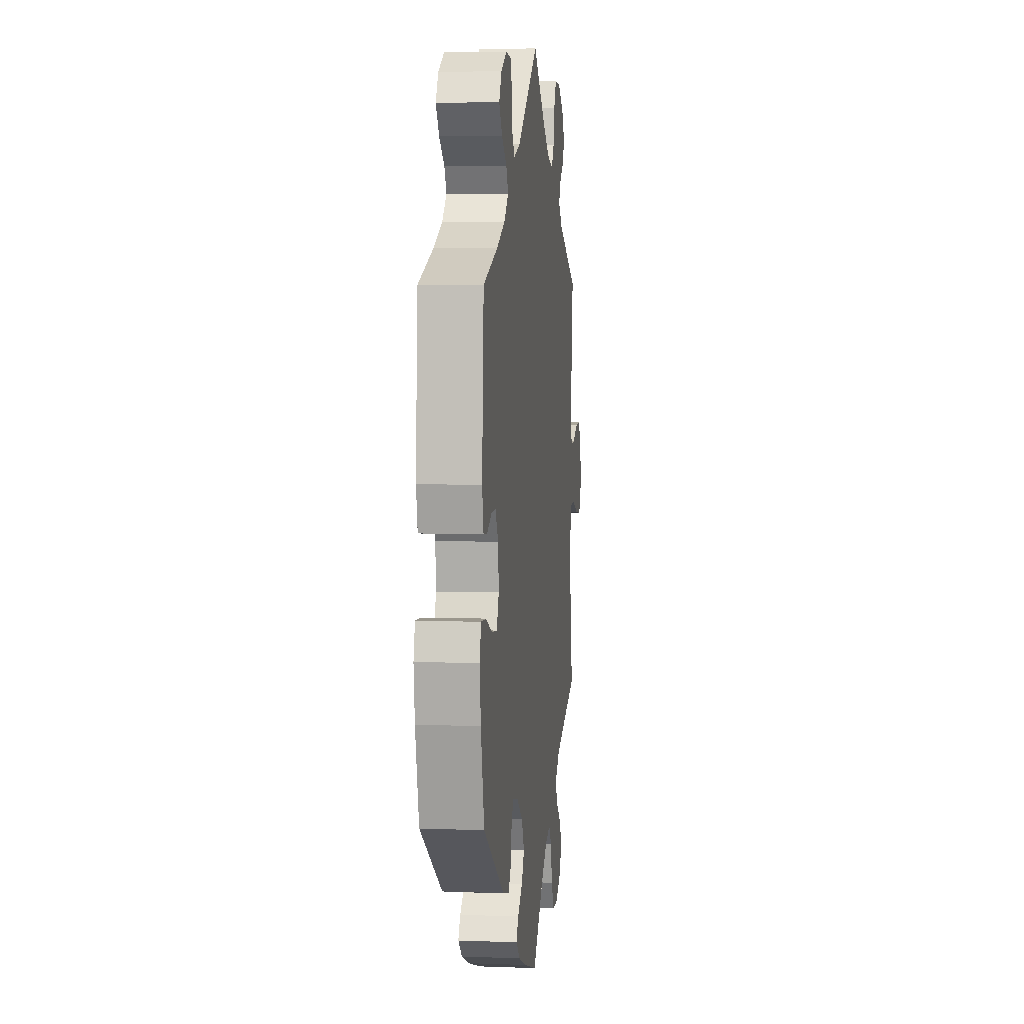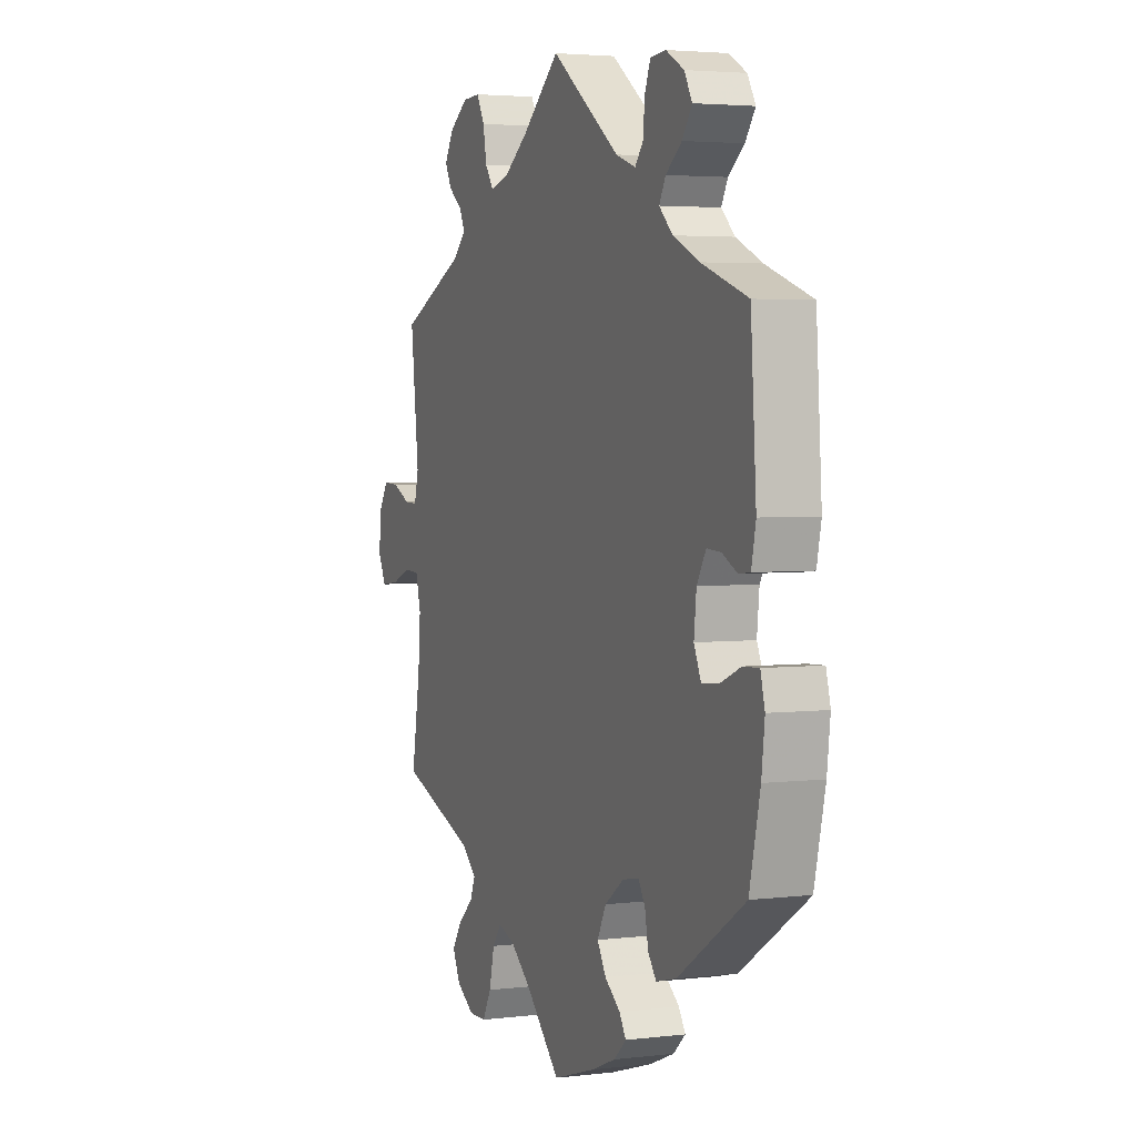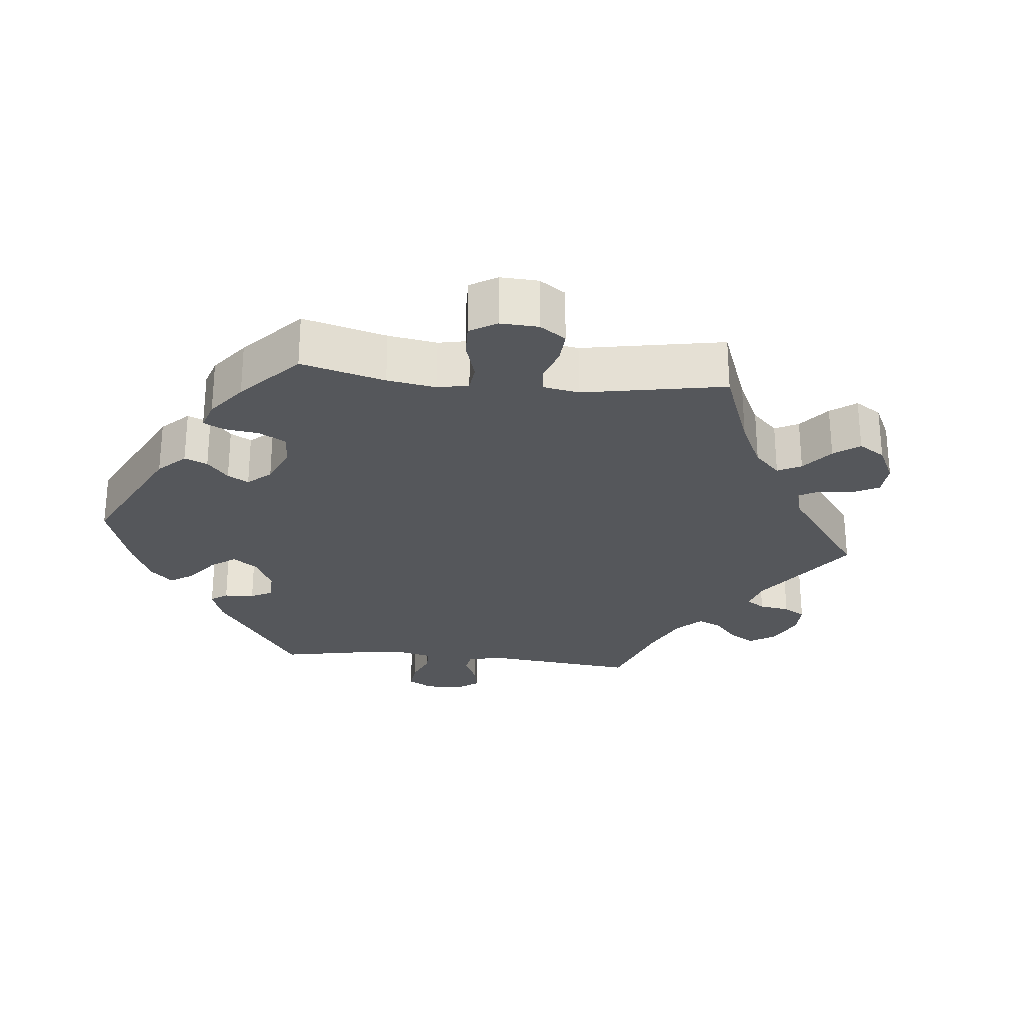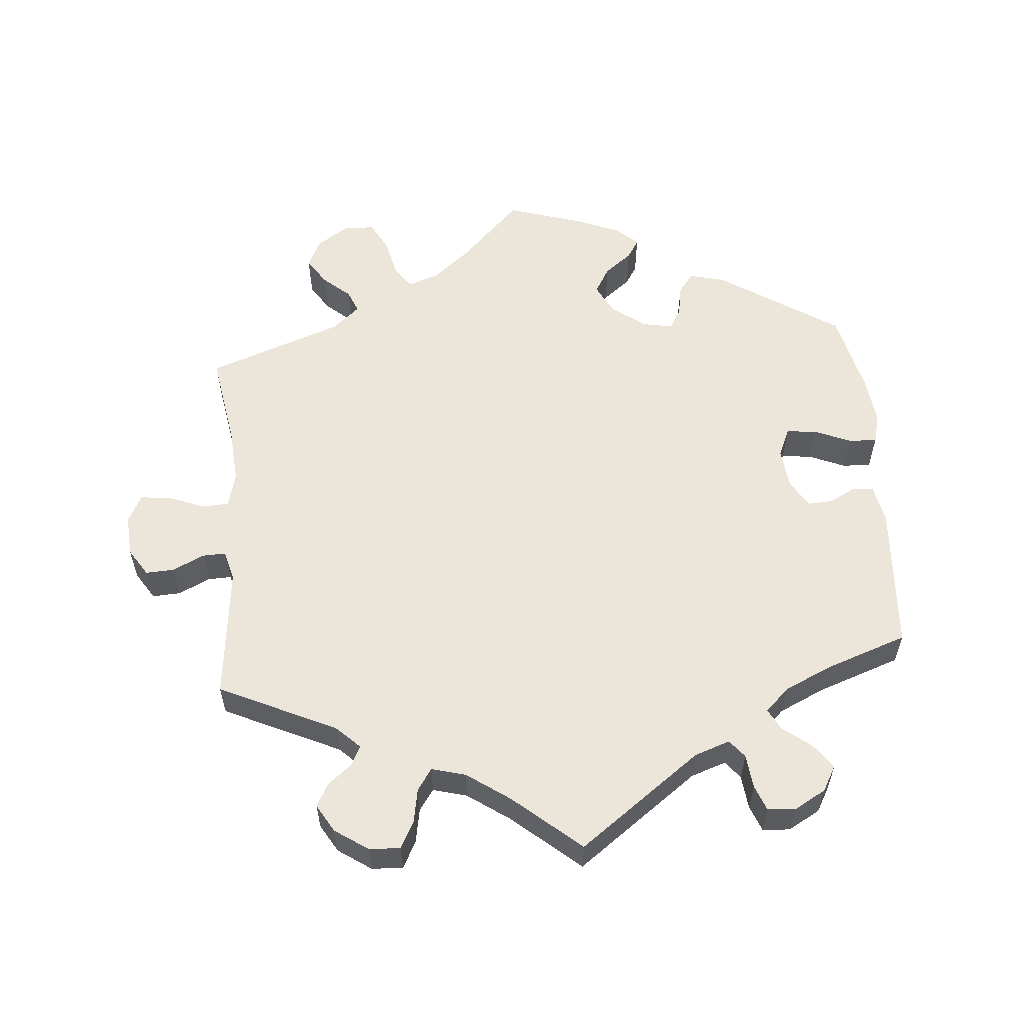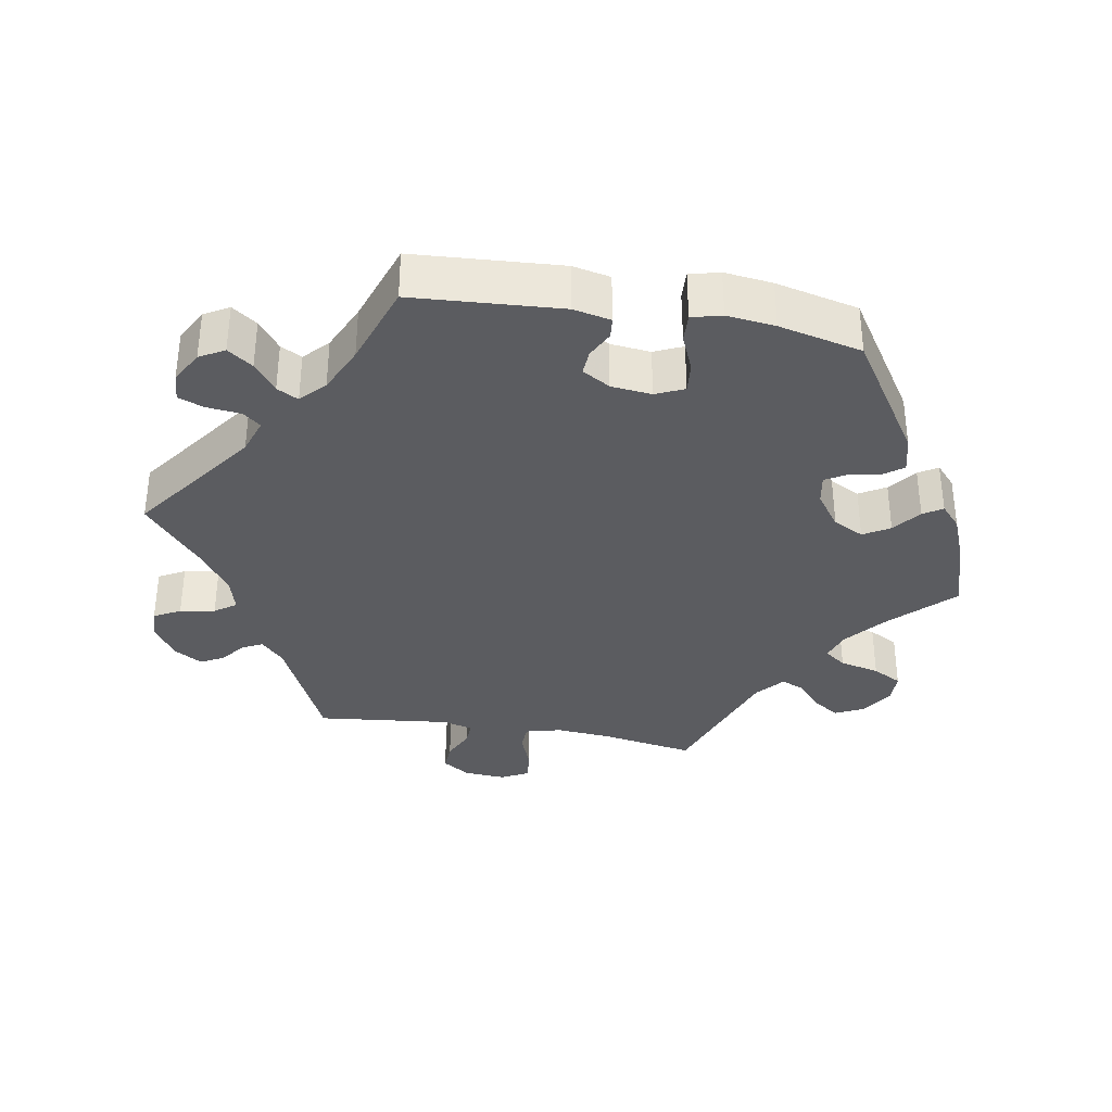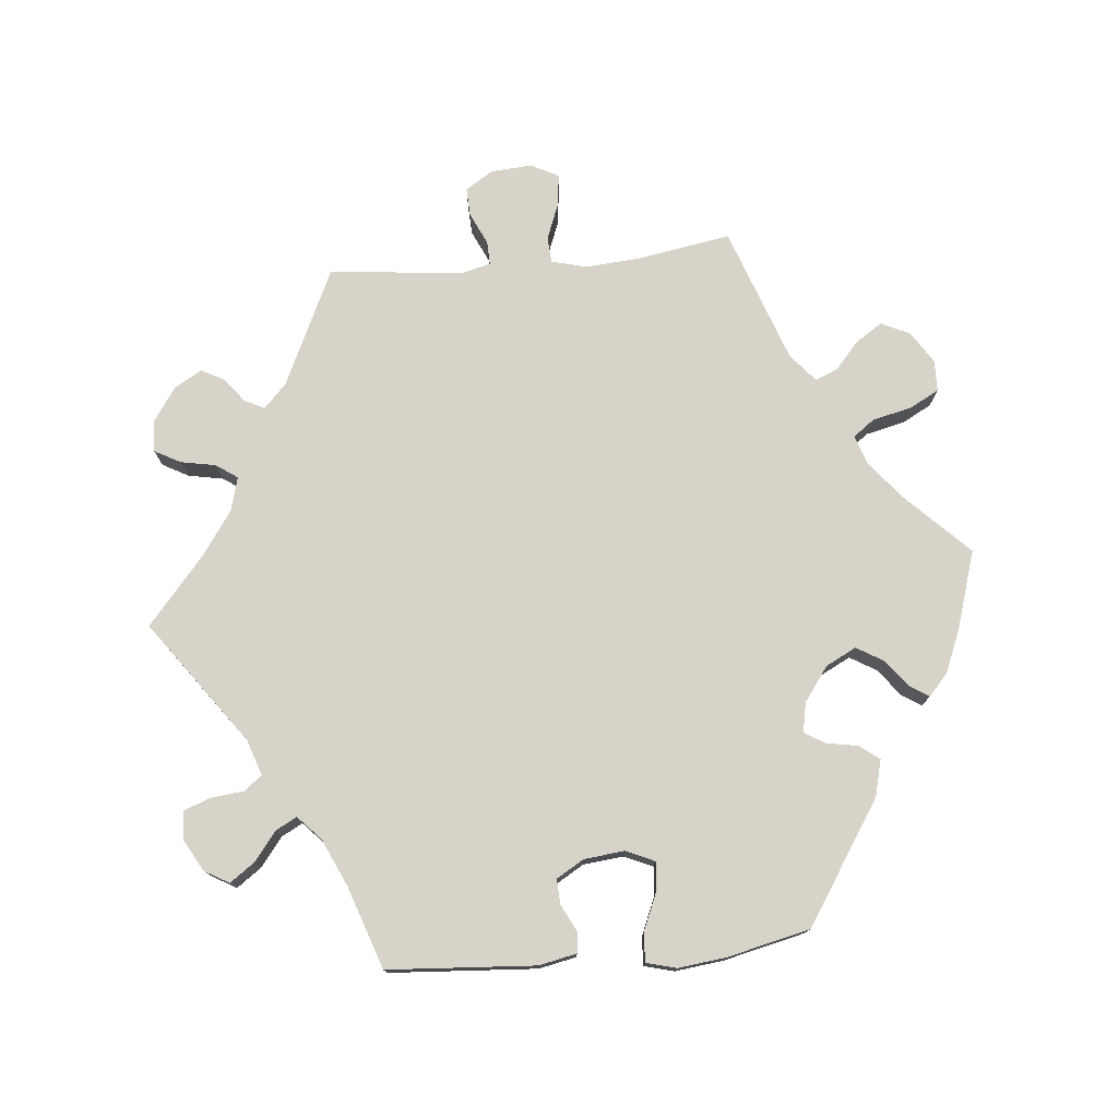
<metadata>
{"format":"obj","ext":"obj","renderer":"f3d","projection":"perspective","resolution":1024,"background":"white","views":[{"elev":5.3,"azim":96.7,"up":"+Z"},{"elev":3.5,"azim":68.0,"up":"+Z"},{"elev":-26.6,"azim":-156.0,"up":"+Y"},{"elev":57.6,"azim":-4.9,"up":"+Y"},{"elev":-34.9,"azim":80.0,"up":"+Y"},{"elev":76.2,"azim":84.6,"up":"+Y"}]}
</metadata>
<code>
v 0.331 0.07 -0.399
v 0.28 0.07 -0.412
v 0.259 0.07 -0.384
v 0.251 0.07 -0.34
v 0.234 0.07 -0.311
v 0.192 0.07 -0.319
v 0.144 0.07 -0.354
v 0.122 0.07 -0.397
v 0.144 0.07 -0.434
v 0.183 0.07 -0.464
v 0.2 0.07 -0.491
v 0.169 0.07 -0.519
v 0.108 0.07 -0.544
v 0 0.07 -0.578
v -0.086 0.07 -0.492
v -0.14 0.07 -0.448
v -0.182 0.07 -0.434
v -0.204 0.07 -0.464
v -0.217 0.07 -0.52
v -0.239 0.07 -0.561
v -0.283 0.07 -0.562
v -0.328 0.07 -0.533
v -0.347 0.07 -0.493
v -0.322 0.07 -0.455
v -0.284 0.07 -0.422
v -0.271 0.07 -0.39
v -0.31 0.07 -0.357
v -0.501 0.07 -0.289
v -0.479 0.07 -0.158
v -0.473 0.07 -0.08
v -0.486 0.07 -0.03
v -0.523 0.07 -0.028
v -0.574 0.07 -0.048
v -0.618 0.07 -0.053
v -0.638 0.07 -0.014
v -0.634 0.07 0.044
v -0.609 0.07 0.083
v -0.569 0.07 0.081
v -0.524 0.07 0.06
v -0.491 0.07 0.059
v -0.48 0.07 0.102
v -0.501 0.07 0.289
v -0.336 0.07 0.366
v -0.303 0.07 0.398
v -0.317 0.07 0.426
v -0.351 0.07 0.453
v -0.368 0.07 0.485
v -0.345 0.07 0.524
v -0.298 0.07 0.556
v -0.254 0.07 0.558
v -0.234 0.07 0.521
v -0.225 0.07 0.472
v -0.204 0.07 0.442
v -0.156 0.07 0.455
v -0.096 0.07 0.497
v -0.001 0.07 0.578
v 0.172 0.07 0.452
v 0.222 0.07 0.435
v 0.242 0.07 0.46
v 0.247 0.07 0.508
v 0.261 0.07 0.544
v 0.3 0.07 0.547
v 0.345 0.07 0.522
v 0.365 0.07 0.487
v 0.34 0.07 0.452
v 0.3 0.07 0.421
v 0.284 0.07 0.391
v 0.318 0.07 0.359
v 0.384 0.07 0.329
v 0.5 0.07 0.289
v 0.514 0.07 0.081
v 0.503 0.07 0.028
v 0.474 0.07 0.025
v 0.436 0.07 0.044
v 0.401 0.07 0.046
v 0.378 0.07 0.007
v 0.372 0.07 -0.05
v 0.39 0.07 -0.09
v 0.432 0.07 -0.086
v 0.484 0.07 -0.064
v 0.524 0.07 -0.062
v 0.535 0.07 -0.104
v 0.527 0.07 -0.172
v 0.5 0.07 -0.289
v 0.331 0 -0.399
v 0.28 0 -0.412
v 0.259 0 -0.384
v 0.251 0 -0.34
v 0.234 0 -0.311
v 0.192 0 -0.319
v 0.144 0 -0.354
v 0.122 0 -0.397
v 0.144 0 -0.434
v 0.183 0 -0.464
v 0.2 0 -0.491
v 0.169 0 -0.519
v 0.108 0 -0.544
v 0 0 -0.578
v -0.086 0 -0.492
v -0.14 0 -0.448
v -0.182 0 -0.434
v -0.204 0 -0.464
v -0.217 0 -0.52
v -0.239 0 -0.561
v -0.283 0 -0.562
v -0.328 0 -0.533
v -0.347 0 -0.493
v -0.322 0 -0.455
v -0.284 0 -0.422
v -0.271 0 -0.39
v -0.31 0 -0.357
v -0.501 0 -0.289
v -0.479 0 -0.158
v -0.473 0 -0.08
v -0.486 0 -0.03
v -0.523 0 -0.028
v -0.574 0 -0.048
v -0.618 0 -0.053
v -0.638 0 -0.014
v -0.634 0 0.044
v -0.609 0 0.083
v -0.569 0 0.081
v -0.524 0 0.06
v -0.491 0 0.059
v -0.48 0 0.102
v -0.501 0 0.289
v -0.336 0 0.366
v -0.303 0 0.398
v -0.317 0 0.426
v -0.351 0 0.453
v -0.368 0 0.485
v -0.345 0 0.524
v -0.298 0 0.556
v -0.254 0 0.558
v -0.234 0 0.521
v -0.225 0 0.472
v -0.204 0 0.442
v -0.156 0 0.455
v -0.096 0 0.497
v -0.001 0 0.578
v 0.172 0 0.452
v 0.222 0 0.435
v 0.242 0 0.46
v 0.247 0 0.508
v 0.261 0 0.544
v 0.3 0 0.547
v 0.345 0 0.522
v 0.365 0 0.487
v 0.34 0 0.452
v 0.3 0 0.421
v 0.284 0 0.391
v 0.318 0 0.359
v 0.384 0 0.329
v 0.5 0 0.289
v 0.514 0 0.081
v 0.503 0 0.028
v 0.474 0 0.025
v 0.436 0 0.044
v 0.401 0 0.046
v 0.378 0 0.007
v 0.372 0 -0.05
v 0.39 0 -0.09
v 0.432 0 -0.086
v 0.484 0 -0.064
v 0.524 0 -0.062
v 0.535 0 -0.104
v 0.527 0 -0.172
v 0.5 0 -0.289
f 79 80 81 82
f 78 79 82 83
f 71 72 73 74
f 69 70 71 74
f 68 69 74 75
f 67 68 75 76
f 63 64 65 66
f 63 66 67
f 62 63 67
f 59 60 61 62
f 59 62 67
f 58 59 67 76
f 55 56 57
f 54 55 57 58
f 53 54 58 76
f 49 50 51 52
f 49 52 53
f 48 49 53
f 45 46 47 48
f 44 45 48 53
f 43 44 53 76
f 41 42 43 76
f 36 37 38 39
f 36 39 40
f 35 36 40
f 32 33 34 35
f 31 32 35 40
f 30 31 40 41
f 27 28 29
f 26 27 29 30
f 22 23 24 25
f 22 25 26
f 21 22 26
f 18 19 20 21
f 17 18 21 26
f 16 17 26 30
f 12 13 14 15
f 9 10 11 12
f 8 9 12 15
f 7 8 15 16
f 1 2 3 4
f 1 4 5
f 78 83 84 1
f 30 41 76 77
f 6 7 16 30
f 5 6 30 77
f 1 5 77 78
f 166 165 164 163
f 167 166 163 162
f 158 157 156 155
f 158 155 154 153
f 159 158 153 152
f 160 159 152 151
f 150 149 148 147
f 151 150 147
f 151 147 146
f 146 145 144 143
f 151 146 143
f 160 151 143 142
f 141 140 139
f 142 141 139 138
f 160 142 138 137
f 136 135 134 133
f 137 136 133
f 137 133 132
f 132 131 130 129
f 137 132 129 128
f 160 137 128 127
f 160 127 126 125
f 123 122 121 120
f 124 123 120
f 124 120 119
f 119 118 117 116
f 124 119 116 115
f 125 124 115 114
f 113 112 111
f 114 113 111 110
f 109 108 107 106
f 110 109 106
f 110 106 105
f 105 104 103 102
f 110 105 102 101
f 114 110 101 100
f 99 98 97 96
f 96 95 94 93
f 99 96 93 92
f 100 99 92 91
f 88 87 86 85
f 89 88 85
f 85 168 167 162
f 161 160 125 114
f 114 100 91 90
f 161 114 90 89
f 162 161 89 85
f 1 85 86 2
f 2 86 87 3
f 3 87 88 4
f 4 88 89 5
f 5 89 90 6
f 6 90 91 7
f 7 91 92 8
f 8 92 93 9
f 9 93 94 10
f 10 94 95 11
f 11 95 96 12
f 12 96 97 13
f 13 97 98 14
f 14 98 99 15
f 15 99 100 16
f 16 100 101 17
f 17 101 102 18
f 18 102 103 19
f 19 103 104 20
f 20 104 105 21
f 21 105 106 22
f 22 106 107 23
f 23 107 108 24
f 24 108 109 25
f 25 109 110 26
f 26 110 111 27
f 27 111 112 28
f 28 112 113 29
f 29 113 114 30
f 30 114 115 31
f 31 115 116 32
f 32 116 117 33
f 33 117 118 34
f 34 118 119 35
f 35 119 120 36
f 36 120 121 37
f 37 121 122 38
f 38 122 123 39
f 39 123 124 40
f 40 124 125 41
f 41 125 126 42
f 42 126 127 43
f 43 127 128 44
f 44 128 129 45
f 45 129 130 46
f 46 130 131 47
f 47 131 132 48
f 48 132 133 49
f 49 133 134 50
f 50 134 135 51
f 51 135 136 52
f 52 136 137 53
f 53 137 138 54
f 54 138 139 55
f 55 139 140 56
f 56 140 141 57
f 57 141 142 58
f 58 142 143 59
f 59 143 144 60
f 60 144 145 61
f 61 145 146 62
f 62 146 147 63
f 63 147 148 64
f 64 148 149 65
f 65 149 150 66
f 66 150 151 67
f 67 151 152 68
f 68 152 153 69
f 69 153 154 70
f 70 154 155 71
f 71 155 156 72
f 72 156 157 73
f 73 157 158 74
f 74 158 159 75
f 75 159 160 76
f 76 160 161 77
f 77 161 162 78
f 78 162 163 79
f 79 163 164 80
f 80 164 165 81
f 81 165 166 82
f 82 166 167 83
f 83 167 168 84
f 84 168 85 1

</code>
